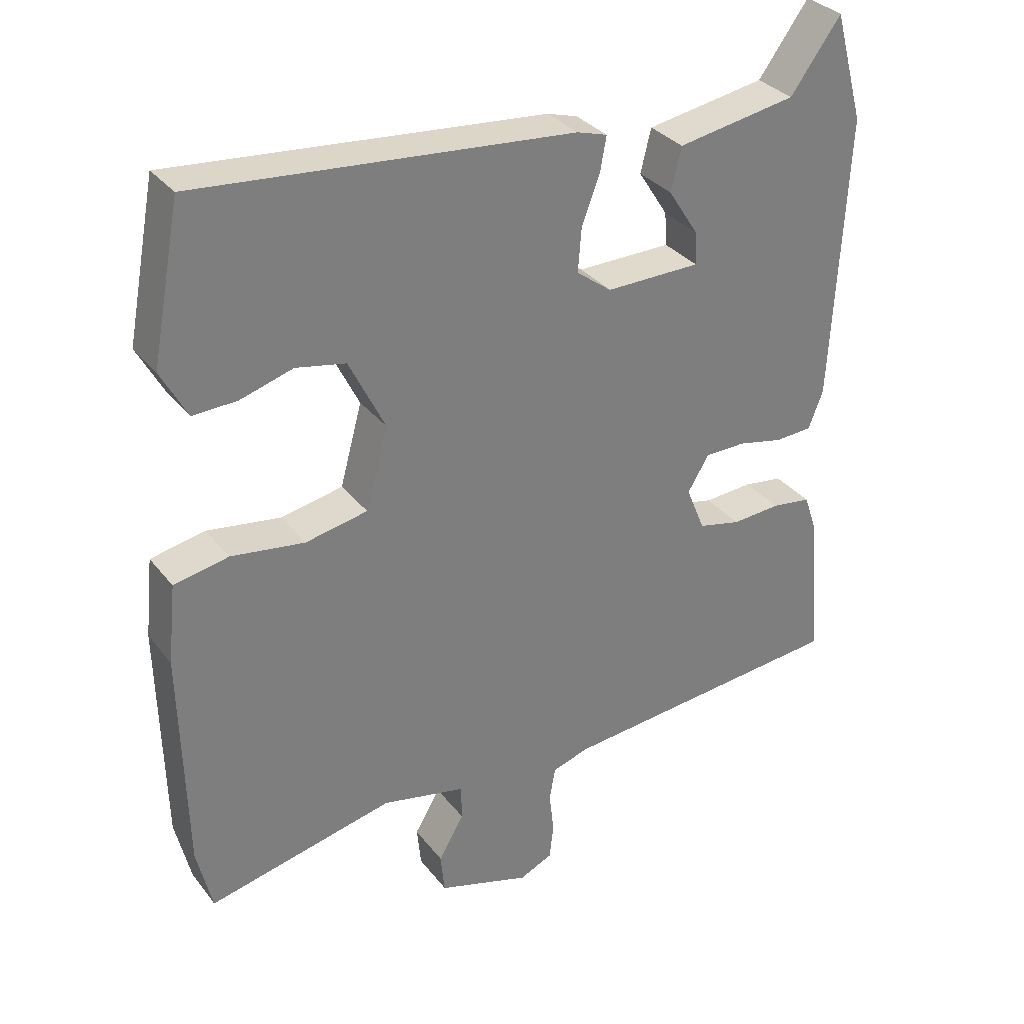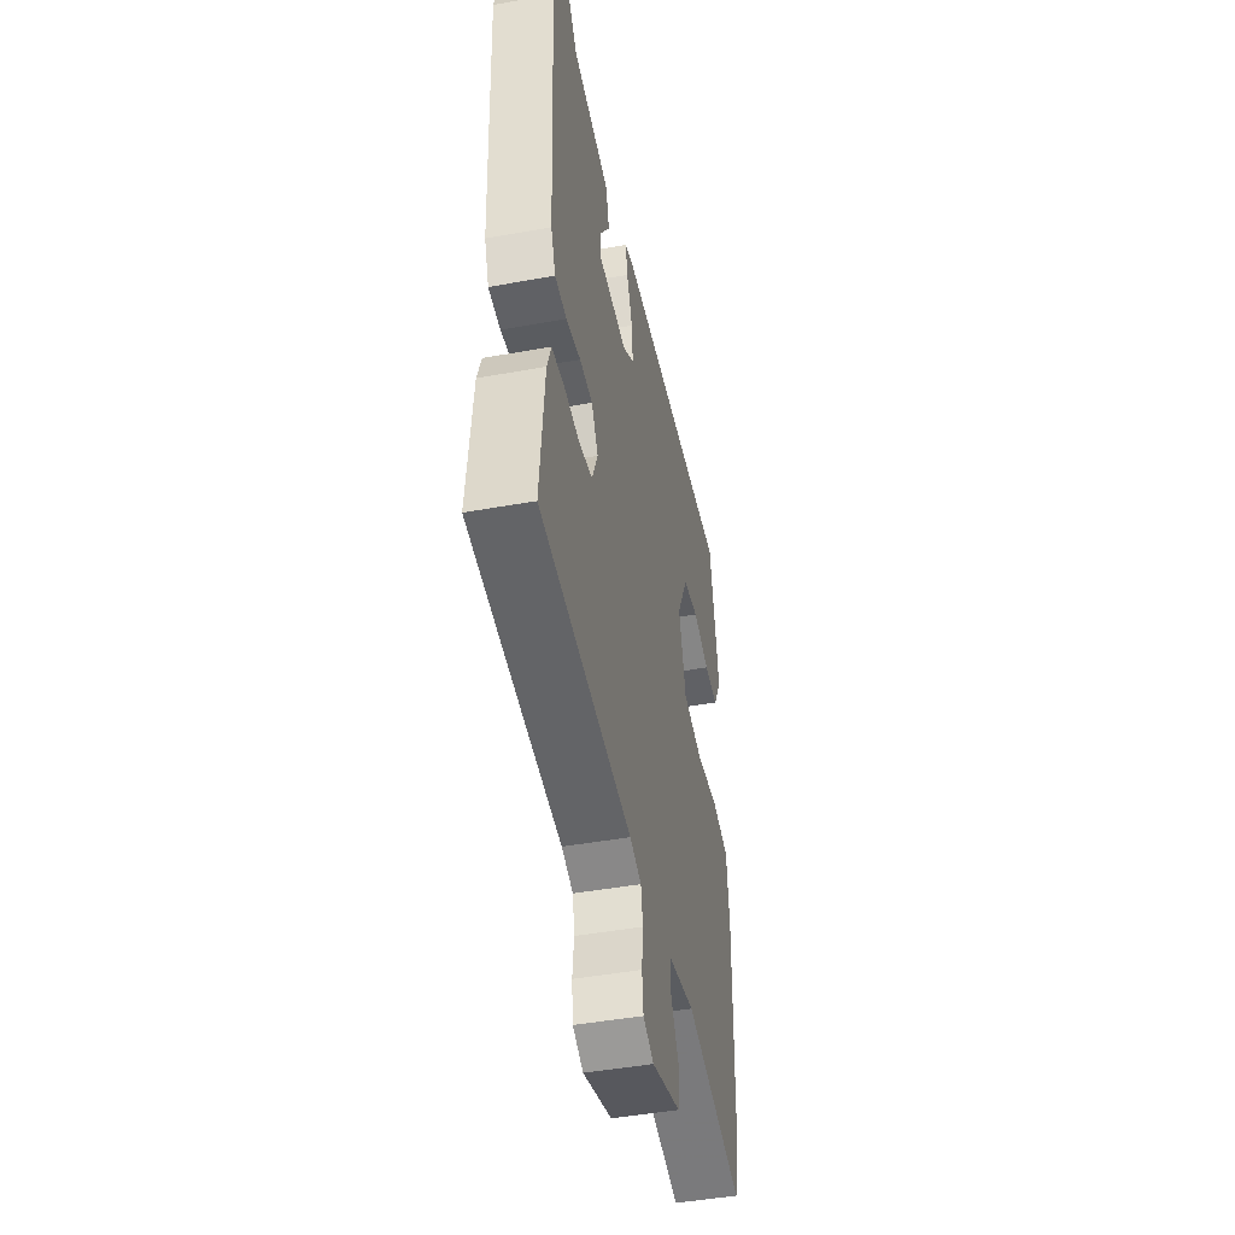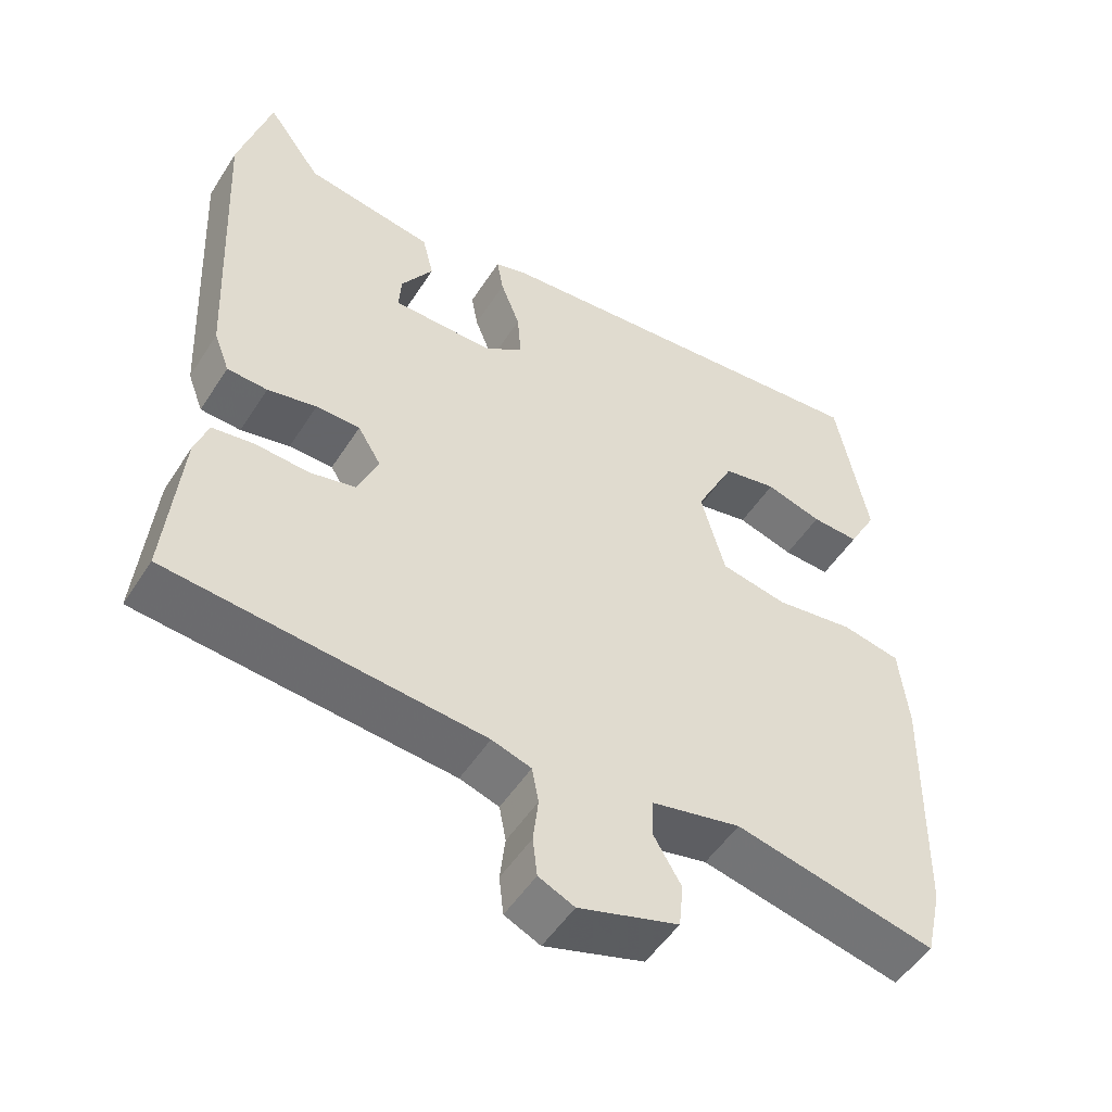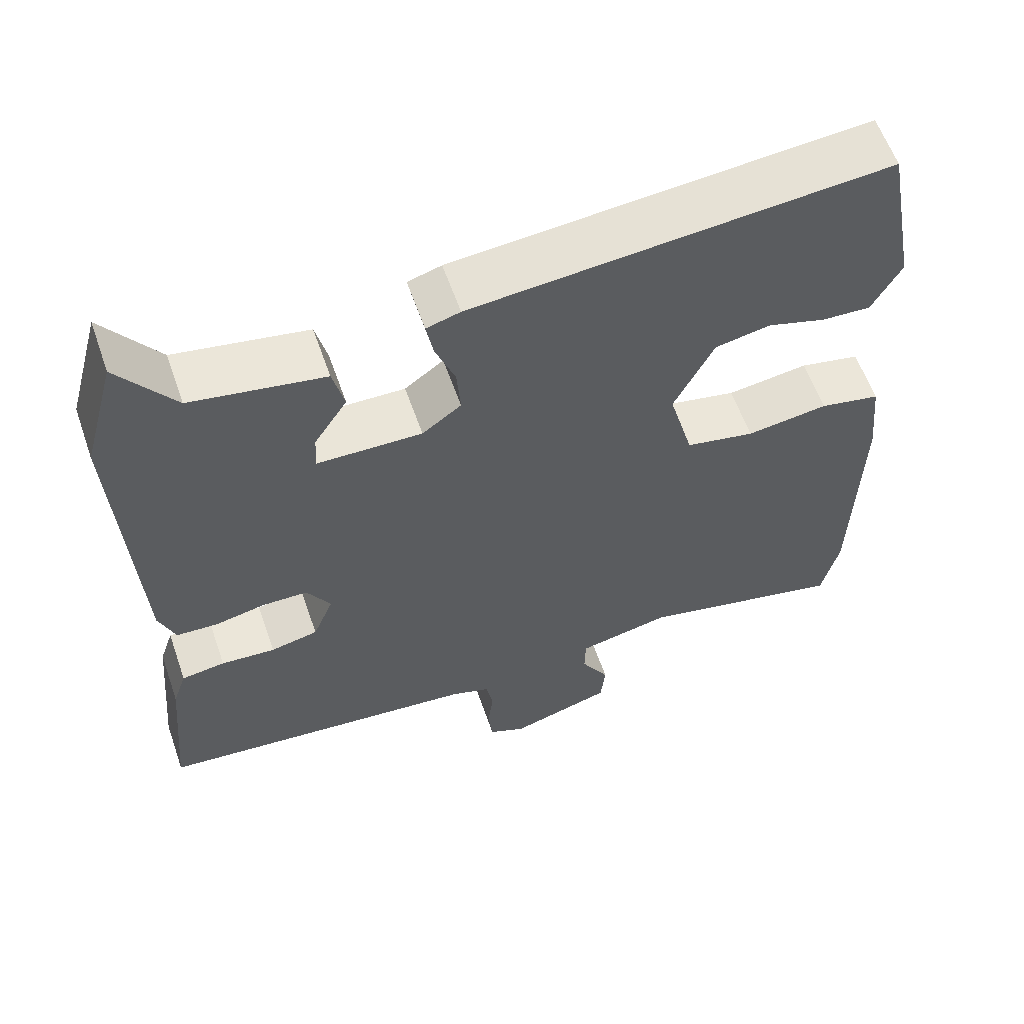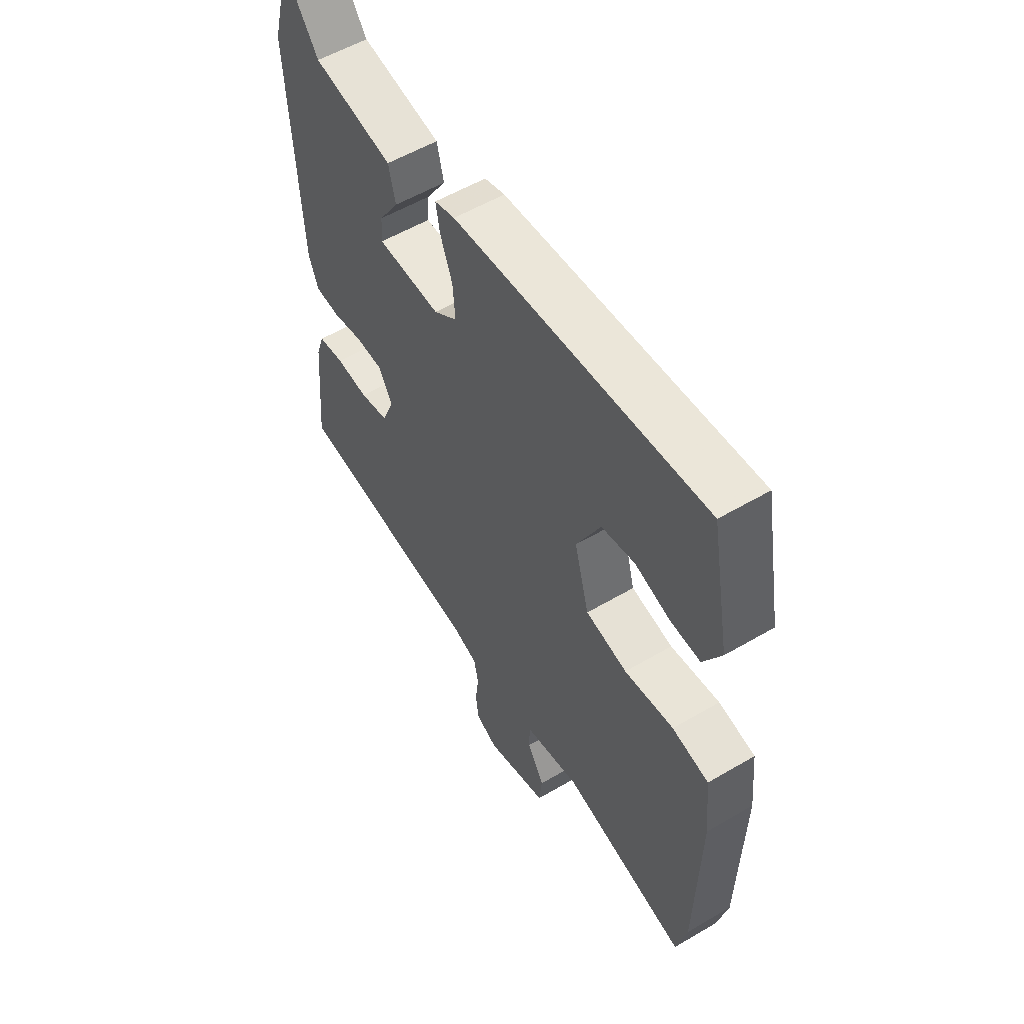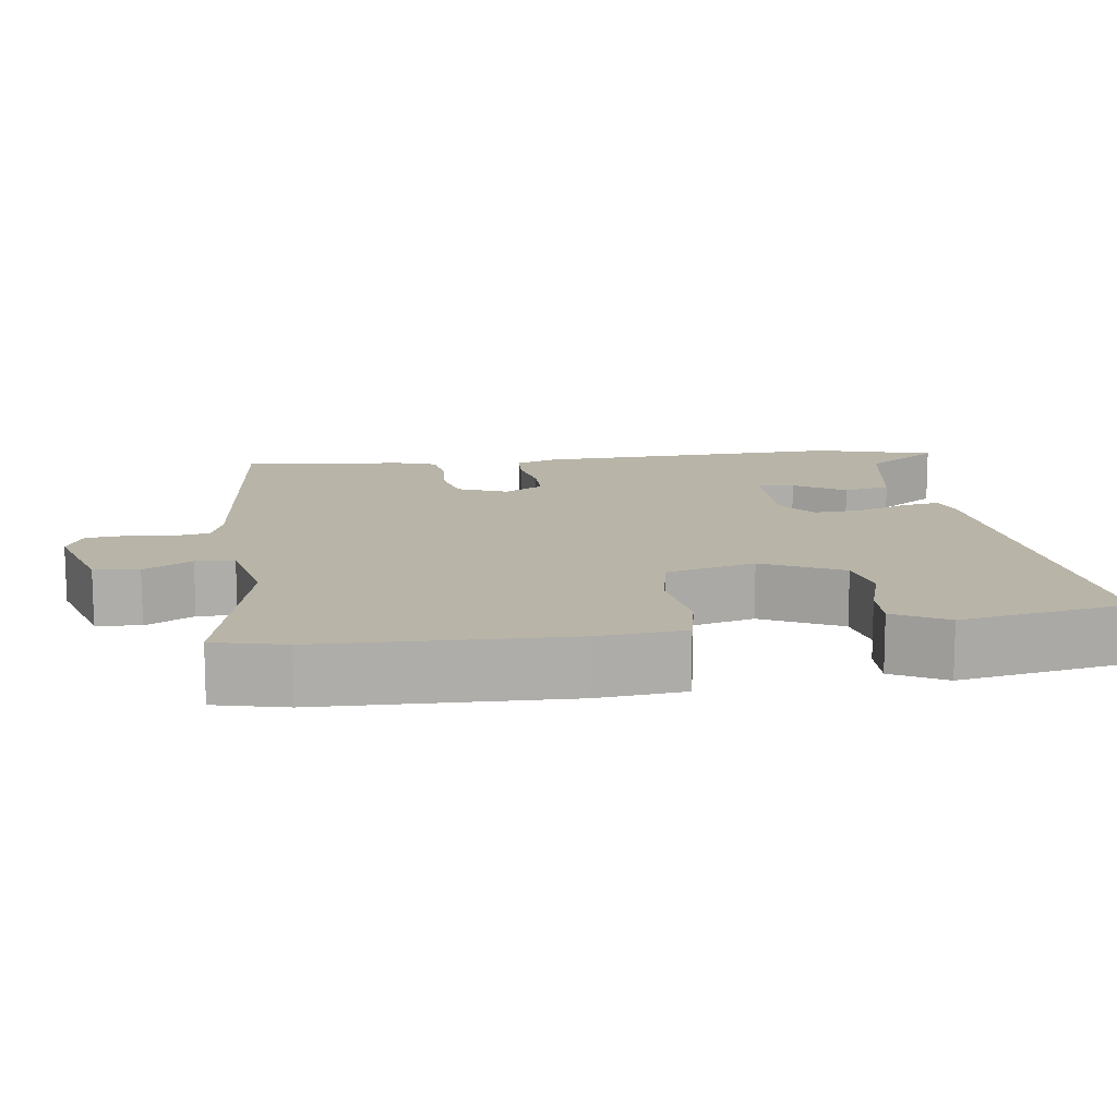
<metadata>
{"format":"obj","ext":"obj","renderer":"f3d","projection":"perspective","resolution":1024,"background":"white","views":[{"elev":32.2,"azim":-31.4,"up":"+Z"},{"elev":-46.0,"azim":101.7,"up":"+Z"},{"elev":-51.2,"azim":148.3,"up":"+Z"},{"elev":59.6,"azim":160.8,"up":"+Z"},{"elev":55.8,"azim":-121.7,"up":"+Z"},{"elev":13.0,"azim":-97.5,"up":"+Y"}]}
</metadata>
<code>
v -0.465 0.07 0.53
v 0.077 0.07 0.483
v 0.121 0.07 0.47
v 0.112 0.07 0.42
v 0.086 0.07 0.352
v 0.081 0.07 0.288
v 0.132 0.07 0.25
v 0.269 0.07 0.252
v 0.266 0.07 0.3
v 0.223 0.07 0.367
v 0.238 0.07 0.429
v 0.411 0.07 0.459
v 0.484 0.07 0.559
v 0.527 0.07 0.403
v 0.506 0.07 -0.011
v 0.485 0.07 -0.066
v 0.431 0.07 -0.069
v 0.365 0.07 -0.055
v 0.306 0.07 -0.056
v 0.275 0.07 -0.107
v 0.302 0.07 -0.173
v 0.364 0.07 -0.187
v 0.435 0.07 -0.182
v 0.492 0.07 -0.19
v 0.51 0.07 -0.243
v 0.53 0.07 -0.46
v 0.109 0.07 -0.5
v 0.056 0.07 -0.517
v 0.047 0.07 -0.565
v 0.054 0.07 -0.625
v 0.048 0.07 -0.677
v 0 0.07 -0.699
v -0.134 0.07 -0.658
v -0.14 0.07 -0.599
v -0.103 0.07 -0.536
v -0.104 0.07 -0.485
v -0.225 0.07 -0.459
v -0.495 0.07 -0.52
v -0.517 0.07 -0.426
v -0.524 0.07 -0.104
v -0.512 0.07 0.01
v -0.433 0.07 0.026
v -0.327 0.07 0.011
v -0.237 0.07 0.029
v -0.205 0.07 0.146
v -0.257 0.07 0.251
v -0.329 0.07 0.265
v -0.405 0.07 0.242
v -0.469 0.07 0.239
v -0.507 0.07 0.309
v -0.465 0 0.53
v 0.077 0 0.483
v 0.121 0 0.47
v 0.112 0 0.42
v 0.086 0 0.352
v 0.081 0 0.288
v 0.132 0 0.25
v 0.269 0 0.252
v 0.266 0 0.3
v 0.223 0 0.367
v 0.238 0 0.429
v 0.411 0 0.459
v 0.484 0 0.559
v 0.527 0 0.403
v 0.506 0 -0.011
v 0.485 0 -0.066
v 0.431 0 -0.069
v 0.365 0 -0.055
v 0.306 0 -0.056
v 0.275 0 -0.107
v 0.302 0 -0.173
v 0.364 0 -0.187
v 0.435 0 -0.182
v 0.492 0 -0.19
v 0.51 0 -0.243
v 0.53 0 -0.46
v 0.109 0 -0.5
v 0.056 0 -0.517
v 0.047 0 -0.565
v 0.054 0 -0.625
v 0.048 0 -0.677
v 0 0 -0.699
v -0.134 0 -0.658
v -0.14 0 -0.599
v -0.103 0 -0.536
v -0.104 0 -0.485
v -0.225 0 -0.459
v -0.495 0 -0.52
v -0.517 0 -0.426
v -0.524 0 -0.104
v -0.512 0 0.01
v -0.433 0 0.026
v -0.327 0 0.011
v -0.237 0 0.029
v -0.205 0 0.146
v -0.257 0 0.251
v -0.329 0 0.265
v -0.405 0 0.242
v -0.469 0 0.239
v -0.507 0 0.309
f 47 48 49 50
f 46 47 50 1
f 40 41 42 43
f 40 43 44
f 37 38 39 40
f 36 37 40 44
f 32 33 34 35
f 32 35 36
f 29 30 31 32
f 28 29 32 36
f 27 28 36 44
f 22 23 24 25
f 21 22 25 26
f 15 16 17 18
f 15 18 19
f 12 13 14 15
f 12 15 19
f 9 10 11 12
f 8 9 12 19
f 7 8 19 20
f 2 3 4 5
f 46 1 2 5
f 45 46 5 6
f 21 26 27 44
f 20 21 44 45
f 6 7 20 45
f 100 99 98 97
f 51 100 97 96
f 93 92 91 90
f 94 93 90
f 90 89 88 87
f 94 90 87 86
f 85 84 83 82
f 86 85 82
f 82 81 80 79
f 86 82 79 78
f 94 86 78 77
f 75 74 73 72
f 76 75 72 71
f 68 67 66 65
f 69 68 65
f 65 64 63 62
f 69 65 62
f 62 61 60 59
f 69 62 59 58
f 70 69 58 57
f 55 54 53 52
f 55 52 51 96
f 56 55 96 95
f 94 77 76 71
f 95 94 71 70
f 95 70 57 56
f 1 51 52 2
f 2 52 53 3
f 3 53 54 4
f 4 54 55 5
f 5 55 56 6
f 6 56 57 7
f 7 57 58 8
f 8 58 59 9
f 9 59 60 10
f 10 60 61 11
f 11 61 62 12
f 12 62 63 13
f 13 63 64 14
f 14 64 65 15
f 15 65 66 16
f 16 66 67 17
f 17 67 68 18
f 18 68 69 19
f 19 69 70 20
f 20 70 71 21
f 21 71 72 22
f 22 72 73 23
f 23 73 74 24
f 24 74 75 25
f 25 75 76 26
f 26 76 77 27
f 27 77 78 28
f 28 78 79 29
f 29 79 80 30
f 30 80 81 31
f 31 81 82 32
f 32 82 83 33
f 33 83 84 34
f 34 84 85 35
f 35 85 86 36
f 36 86 87 37
f 37 87 88 38
f 38 88 89 39
f 39 89 90 40
f 40 90 91 41
f 41 91 92 42
f 42 92 93 43
f 43 93 94 44
f 44 94 95 45
f 45 95 96 46
f 46 96 97 47
f 47 97 98 48
f 48 98 99 49
f 49 99 100 50
f 50 100 51 1

</code>
